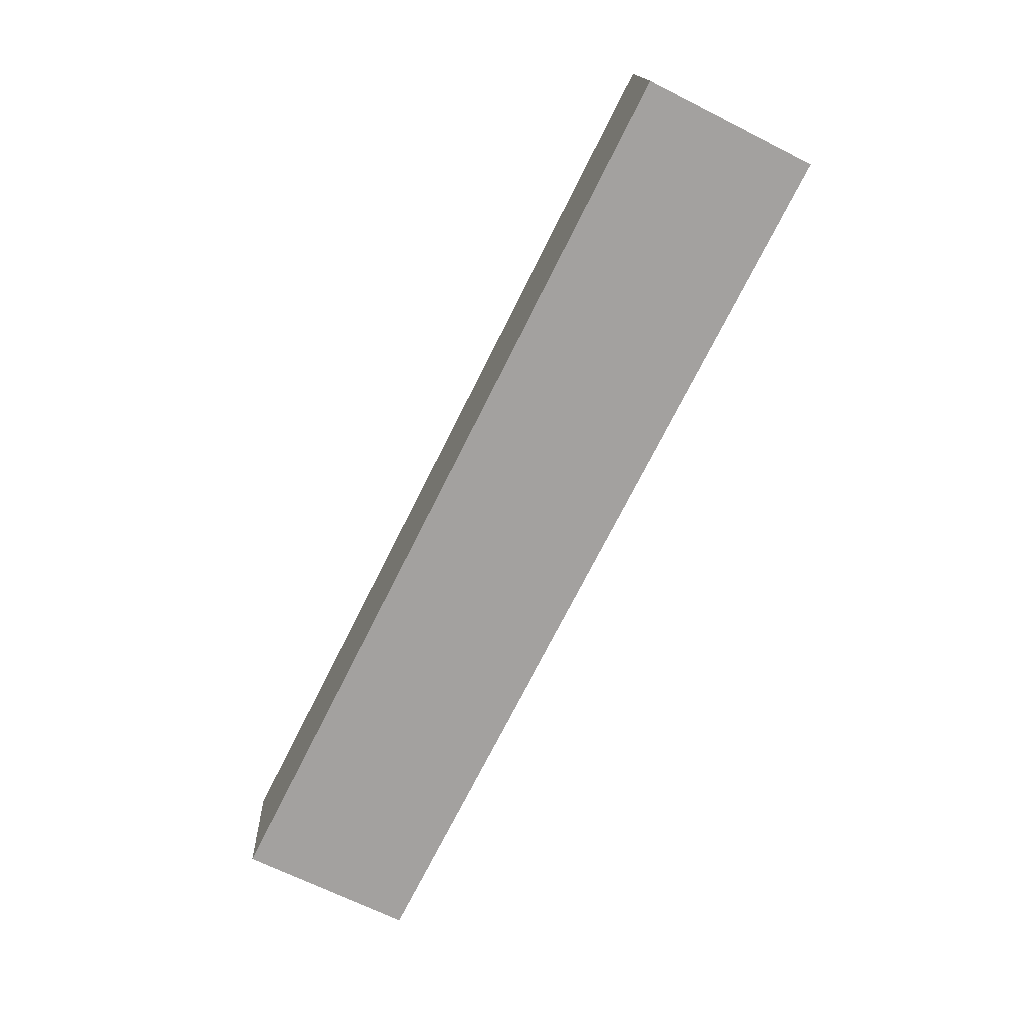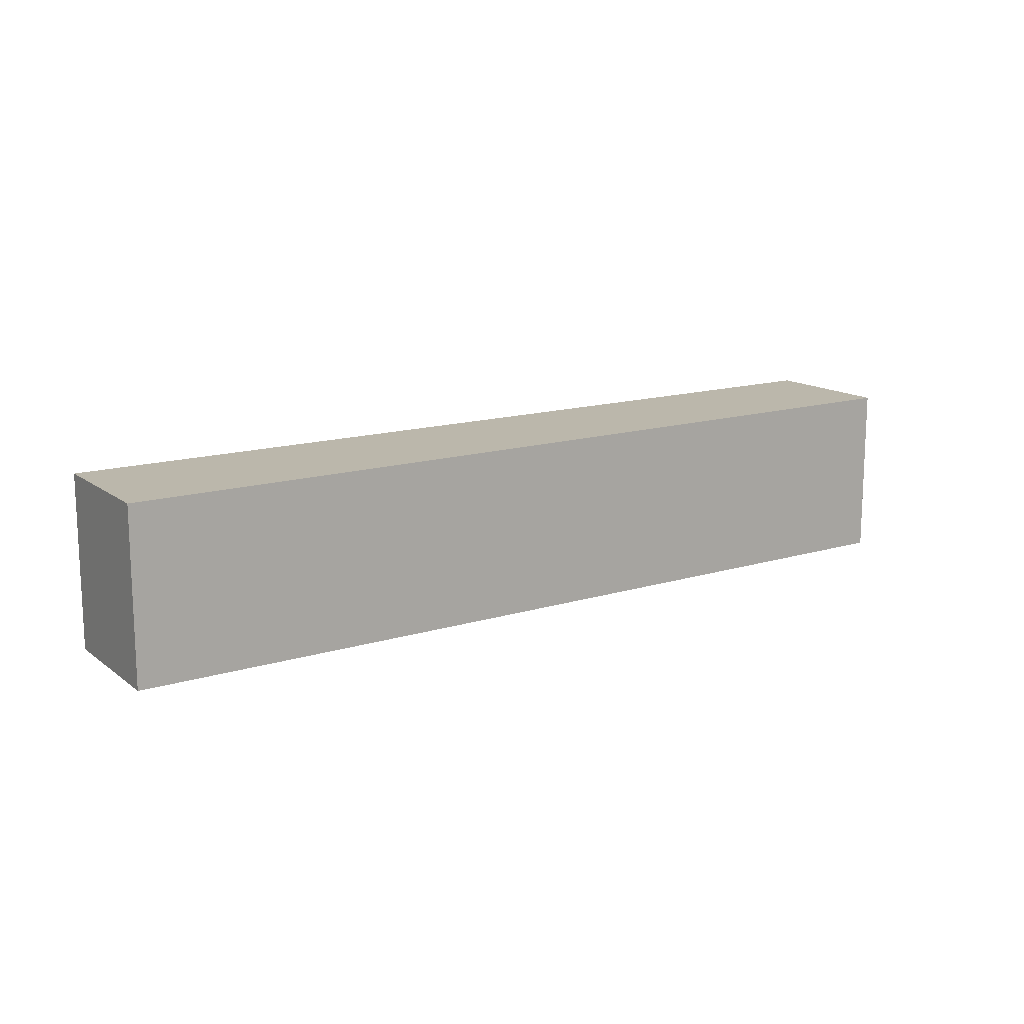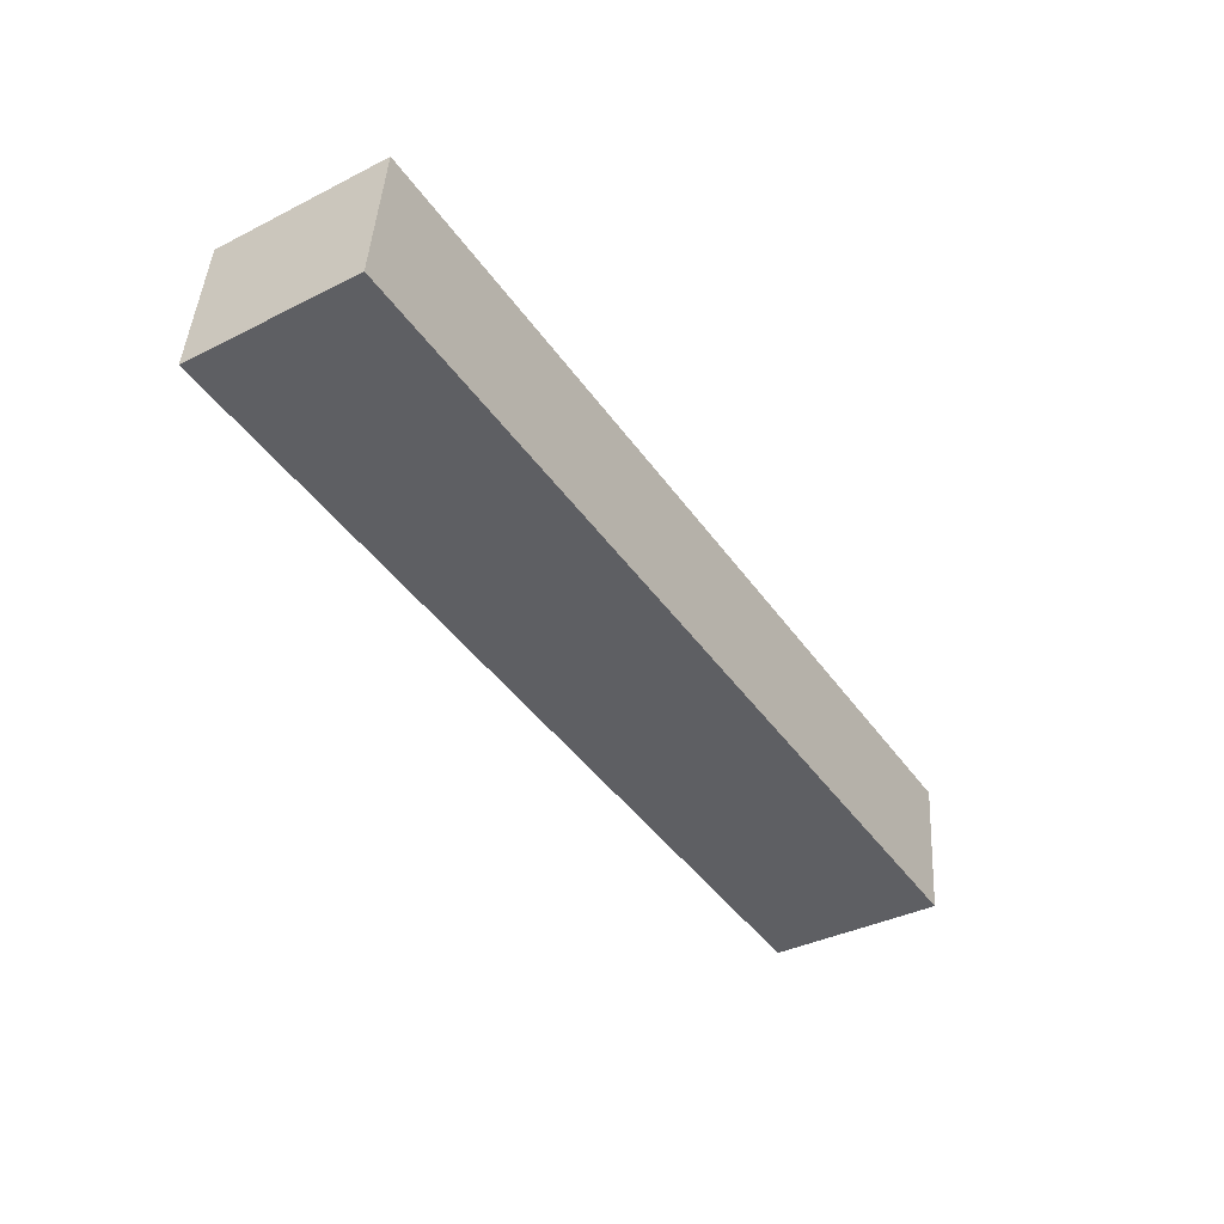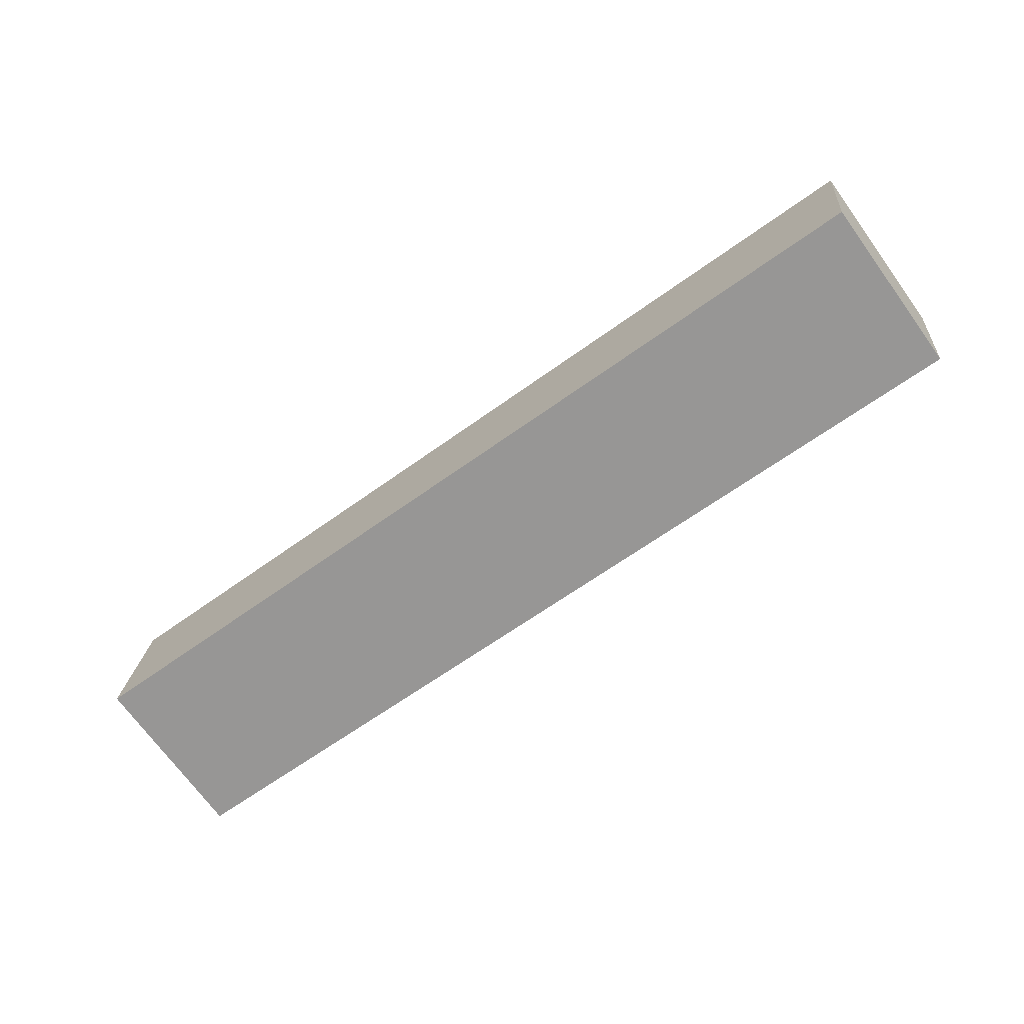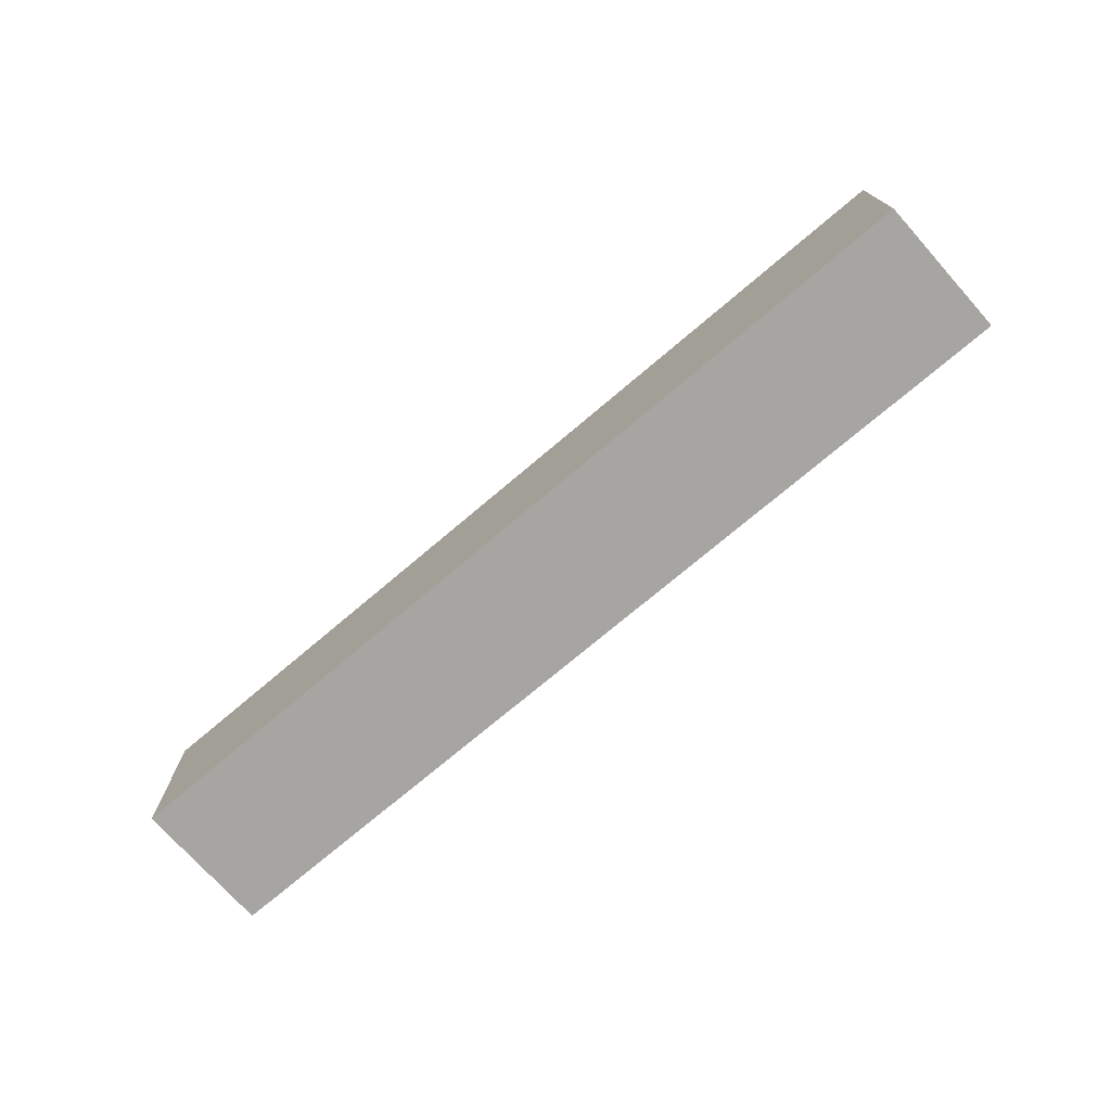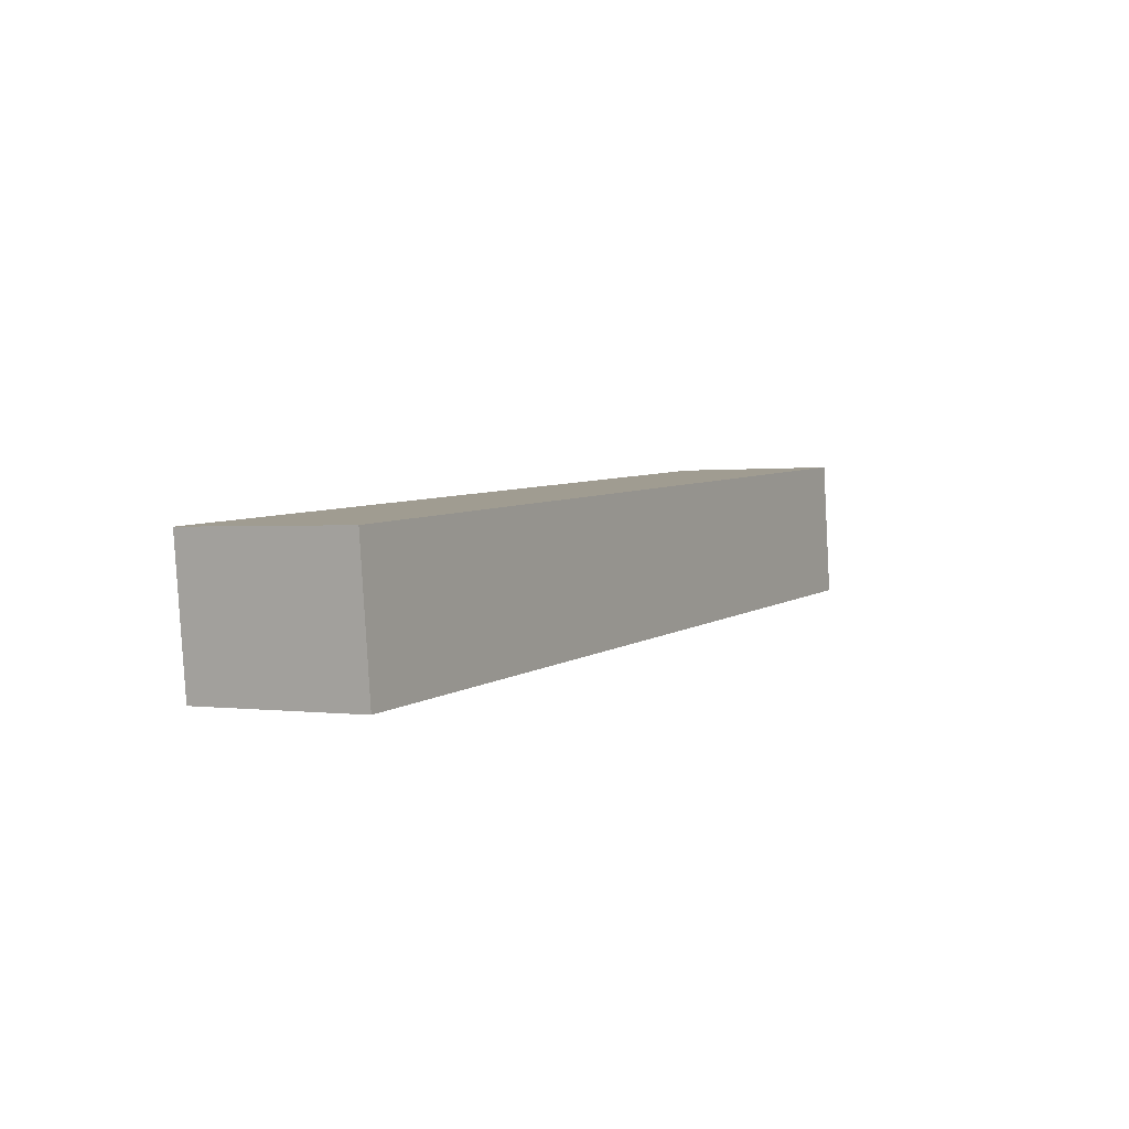
<metadata>
{"format":"obj","ext":"obj","renderer":"f3d","projection":"perspective","resolution":1024,"background":"white","views":[{"elev":-67.7,"azim":-116.8,"up":"+Y"},{"elev":14.2,"azim":-39.1,"up":"+Z"},{"elev":-37.7,"azim":-57.3,"up":"+Y"},{"elev":-71.3,"azim":36.1,"up":"+Y"},{"elev":-73.7,"azim":-144.6,"up":"+Z"},{"elev":0.3,"azim":119.3,"up":"+Y"}]}
</metadata>
<code>
g Enemy12_B_2_L
v 0.4389 -0.03482 -0.01539
v 0.4389 -0.03482 0.06914
v 0.4465 0.0326 0.06914
v 0.4465 0.0326 -0.01539
v 9.537e-09 0.002575 -0.01539
v 0.4389 -0.03482 -0.01539
v 0.4465 0.0326 -0.01539
v 0.007626 0.07 -0.01539
v 0.007626 0.07 -0.01539
v 0.4465 0.0326 -0.01539
v 0.4465 0.0326 0.06914
v 0.007626 0.07 0.06914
v 0.007626 0.07 0.06914
v 0.4465 0.0326 0.06914
v 0.4389 -0.03482 0.06914
v -9.537e-09 0.002575 0.06914
v -9.537e-09 0.002575 0.06914
v 0.4389 -0.03482 0.06914
v 0.4389 -0.03482 -0.01539
v 9.537e-09 0.002575 -0.01539
v 9.537e-09 0.002575 -0.01539
v 0.007626 0.07 -0.01539
v 0.007626 0.07 0.06914
v -9.537e-09 0.002575 0.06914
g Enemy12_B_2_L_0
f 3 2 1
f 4 3 1
f 7 6 5
f 8 7 5
f 11 10 9
f 12 11 9
f 15 14 13
f 16 15 13
f 19 18 17
f 20 19 17
f 23 22 21
f 24 23 21

</code>
